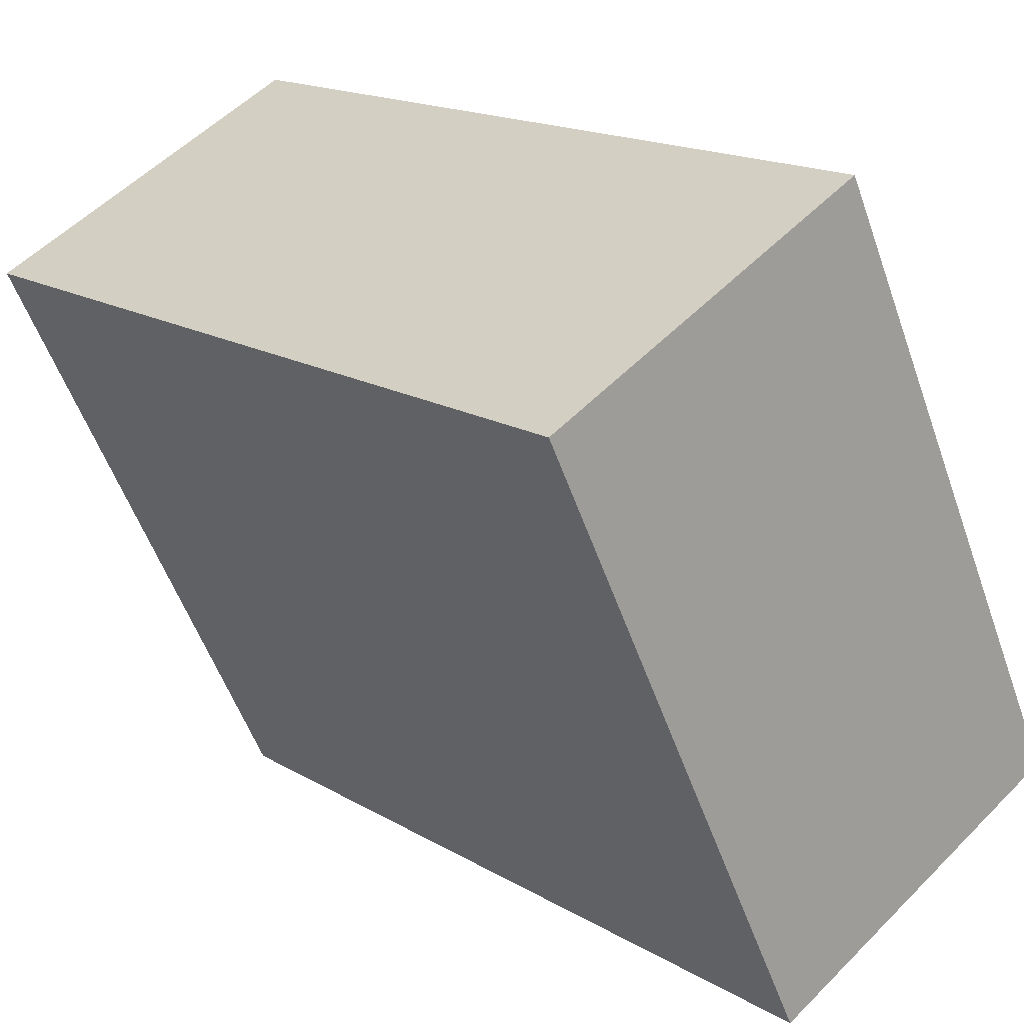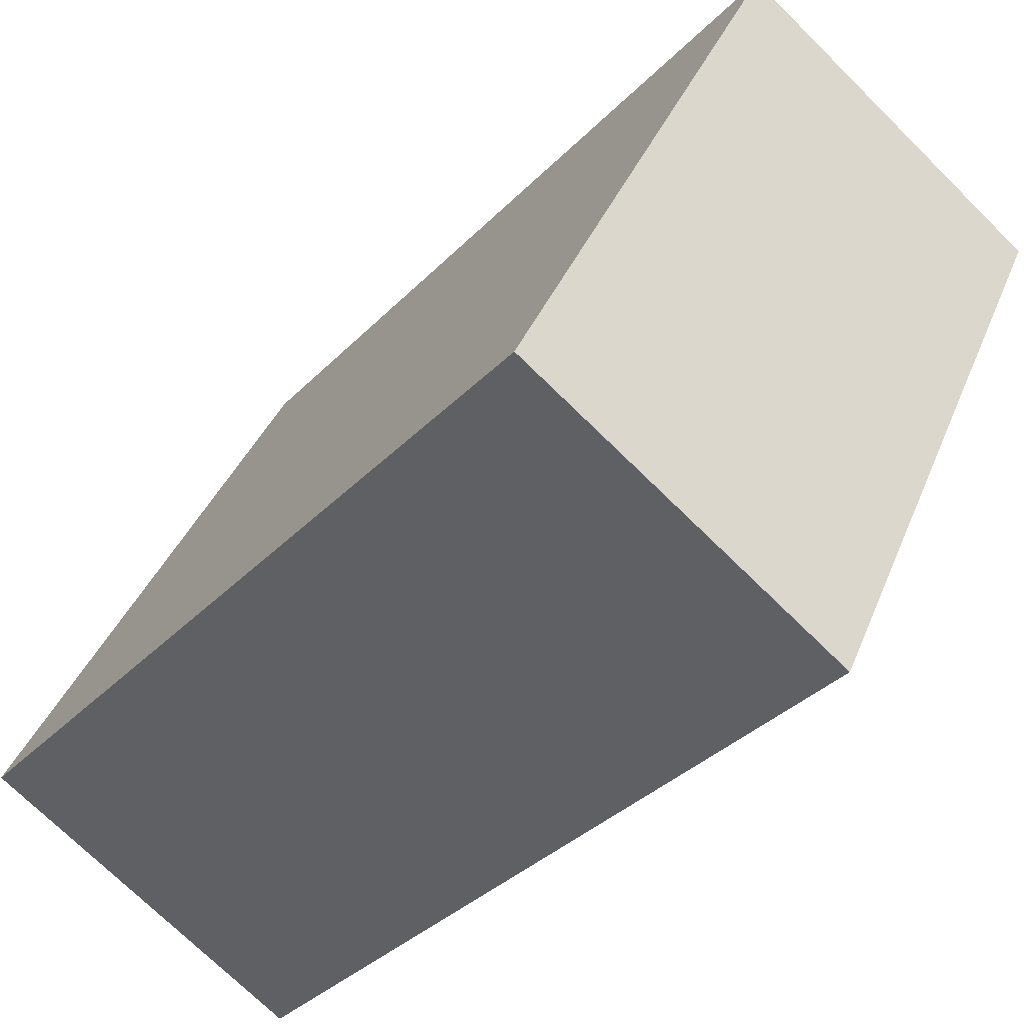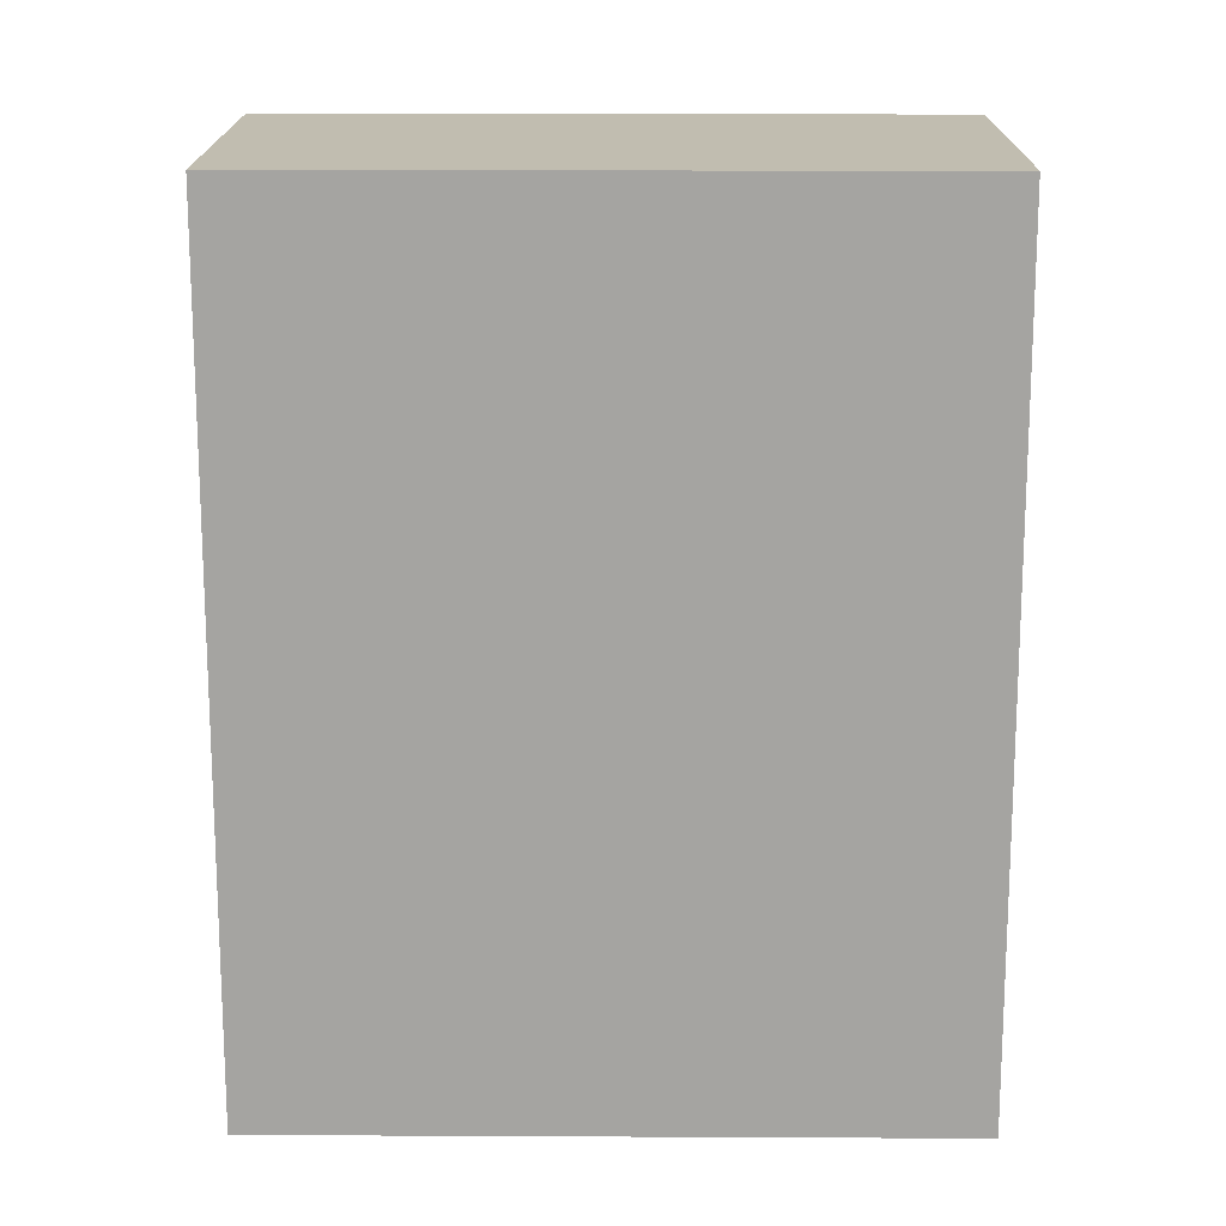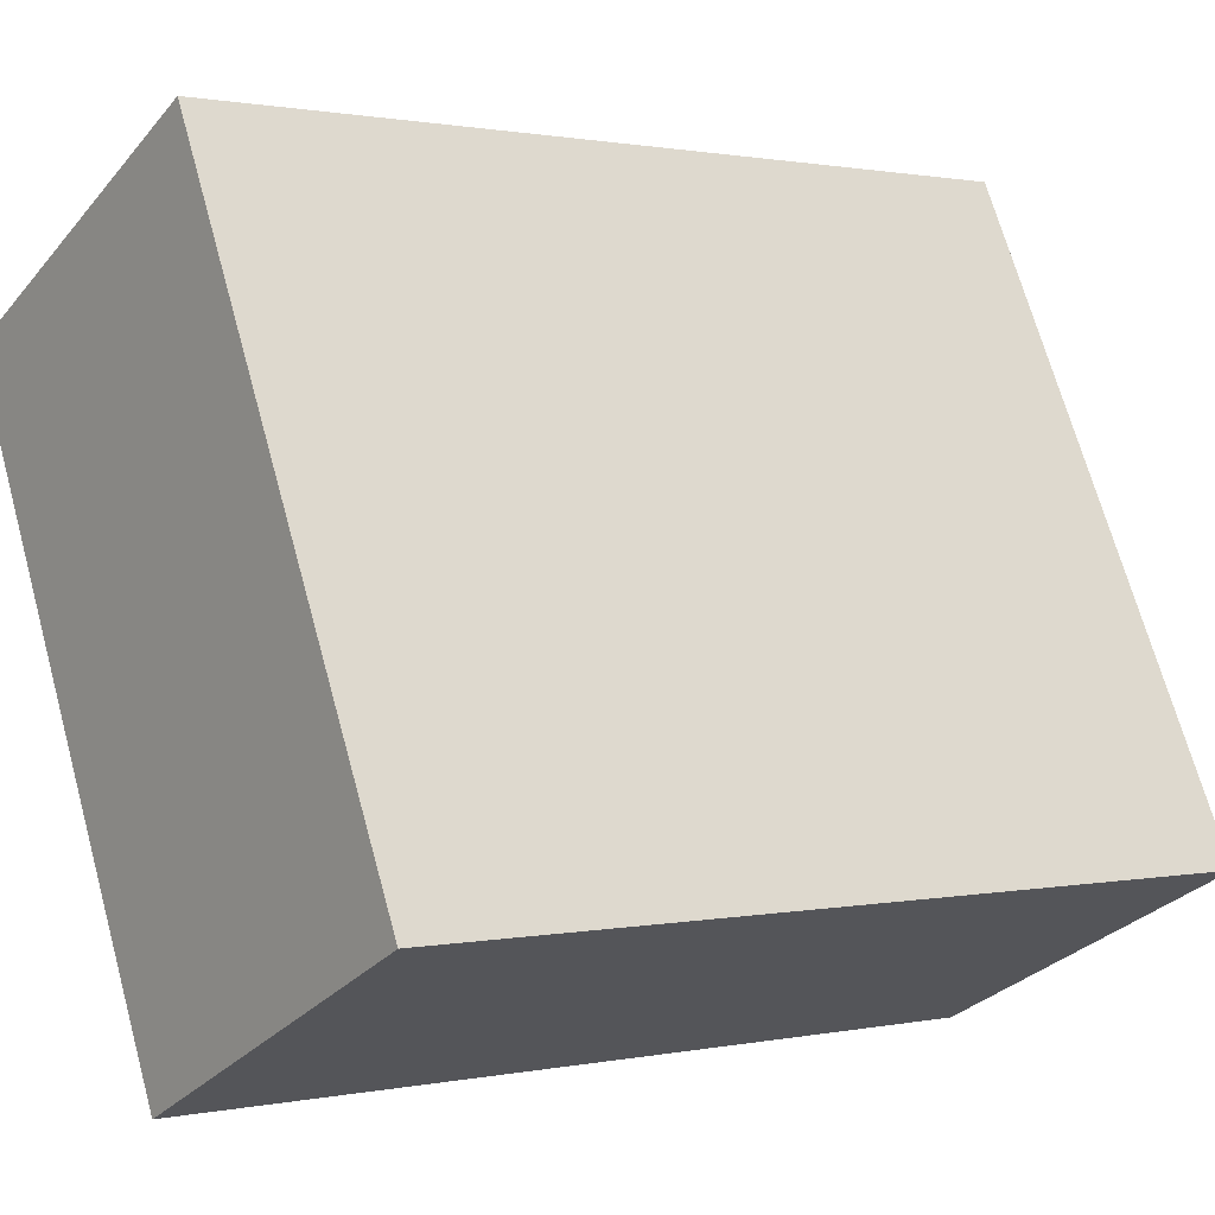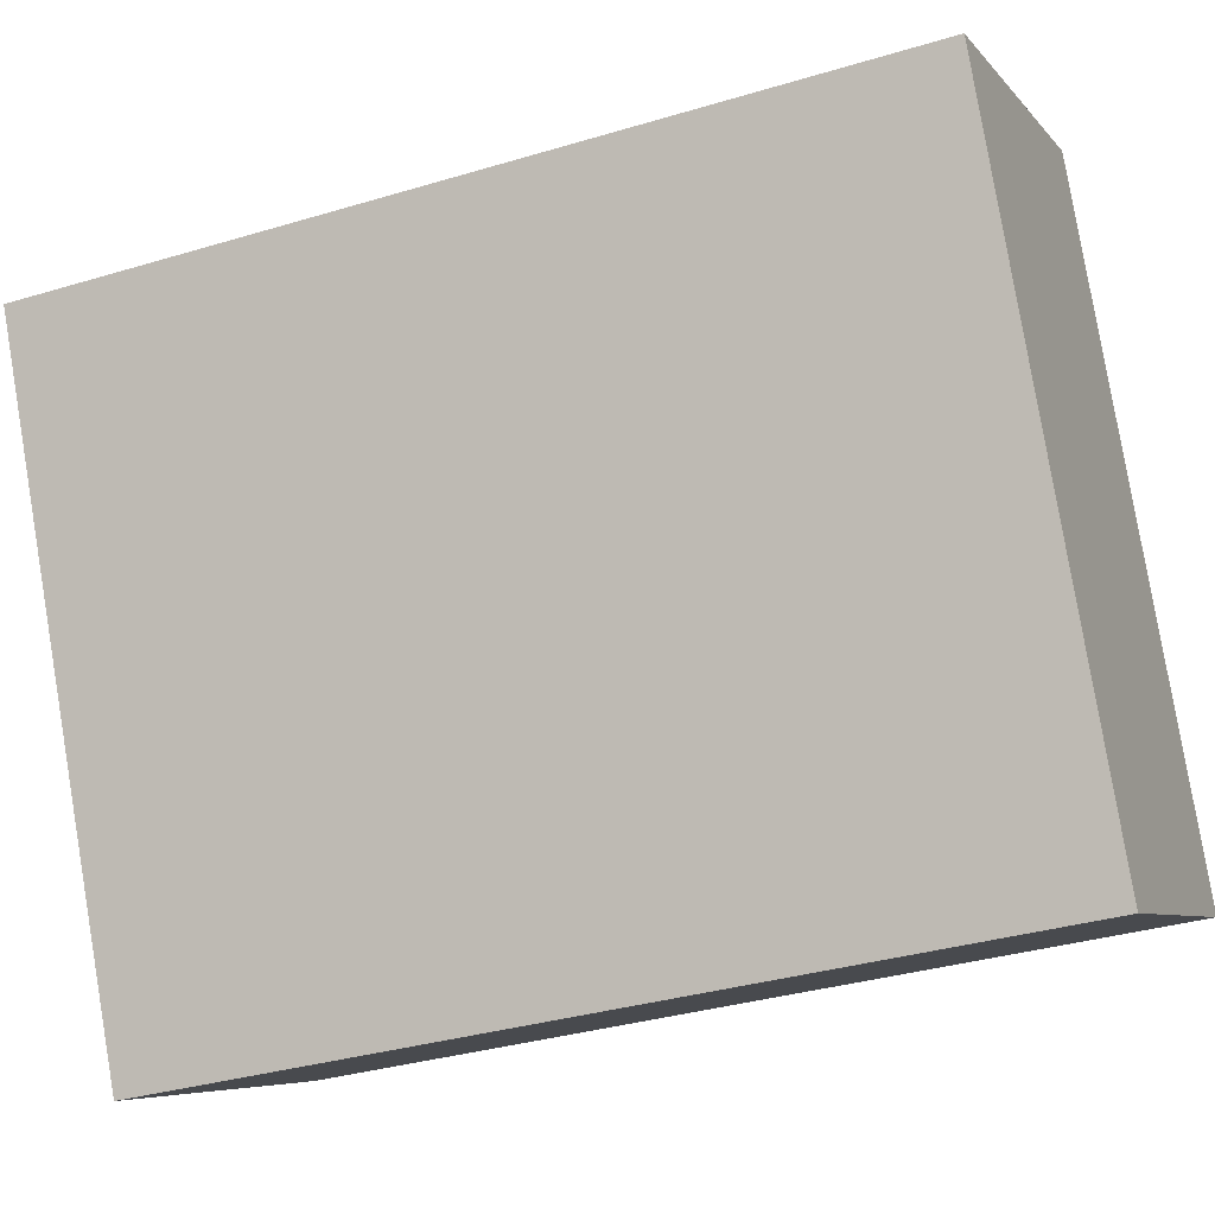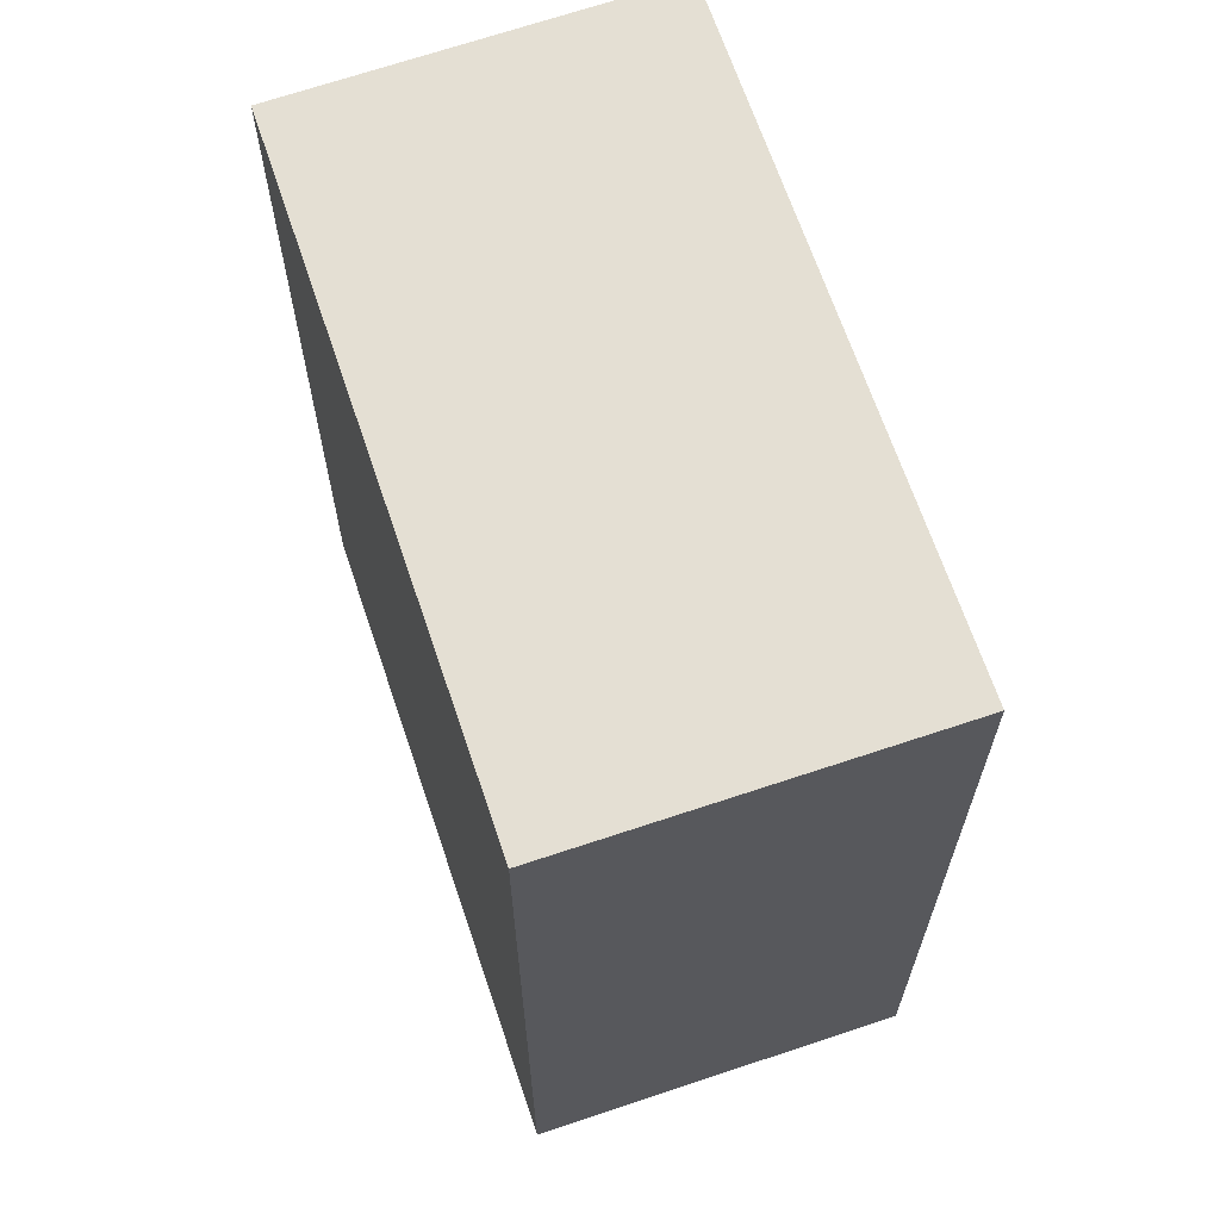
<metadata>
{"format":"obj","ext":"obj","renderer":"f3d","projection":"perspective","resolution":1024,"background":"white","views":[{"elev":16.7,"azim":139.9,"up":"+Z"},{"elev":-35.4,"azim":-37.2,"up":"+Z"},{"elev":16.7,"azim":116.6,"up":"+Y"},{"elev":0.9,"azim":-127.5,"up":"+Z"},{"elev":-34.1,"azim":112.2,"up":"+Z"},{"elev":66.7,"azim":-172.6,"up":"+Y"}]}
</metadata>
<code>
v  2.306 3.06 1.598
v  0 3.06 1.874e-16
v  1.079 3.06 2.212
v  1.233 3.06 -0.601
v  1.079 -1.354e-16 2.212
v  2.306 -9.785e-17 1.598
v  1.233 3.68e-17 -0.601
v  0 0 0
g defaultobject
f 1 2 3
f 2 1 4
f 5 1 3
f 1 5 6
f 6 4 1
f 4 6 7
f 7 2 4
f 2 7 8
f 8 3 2
f 3 8 5
f 8 6 5
f 6 8 7

</code>
